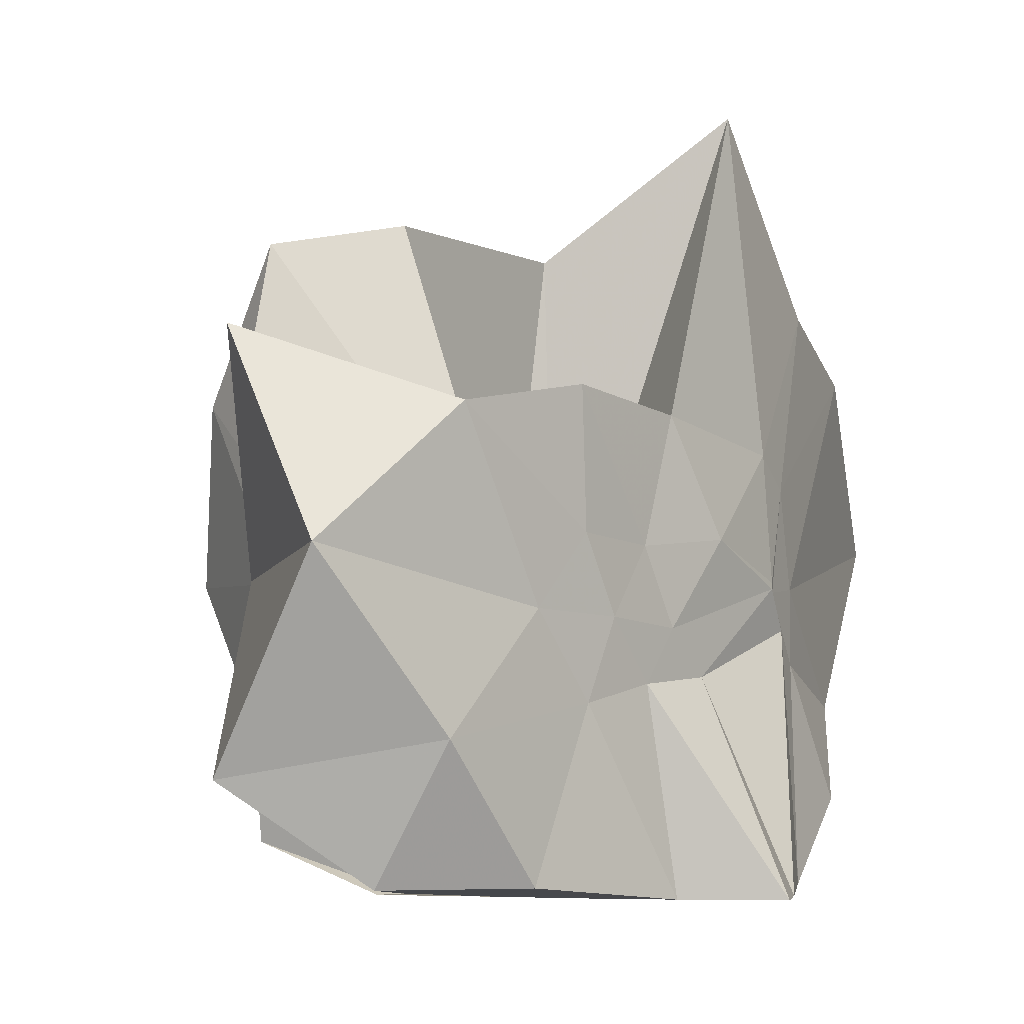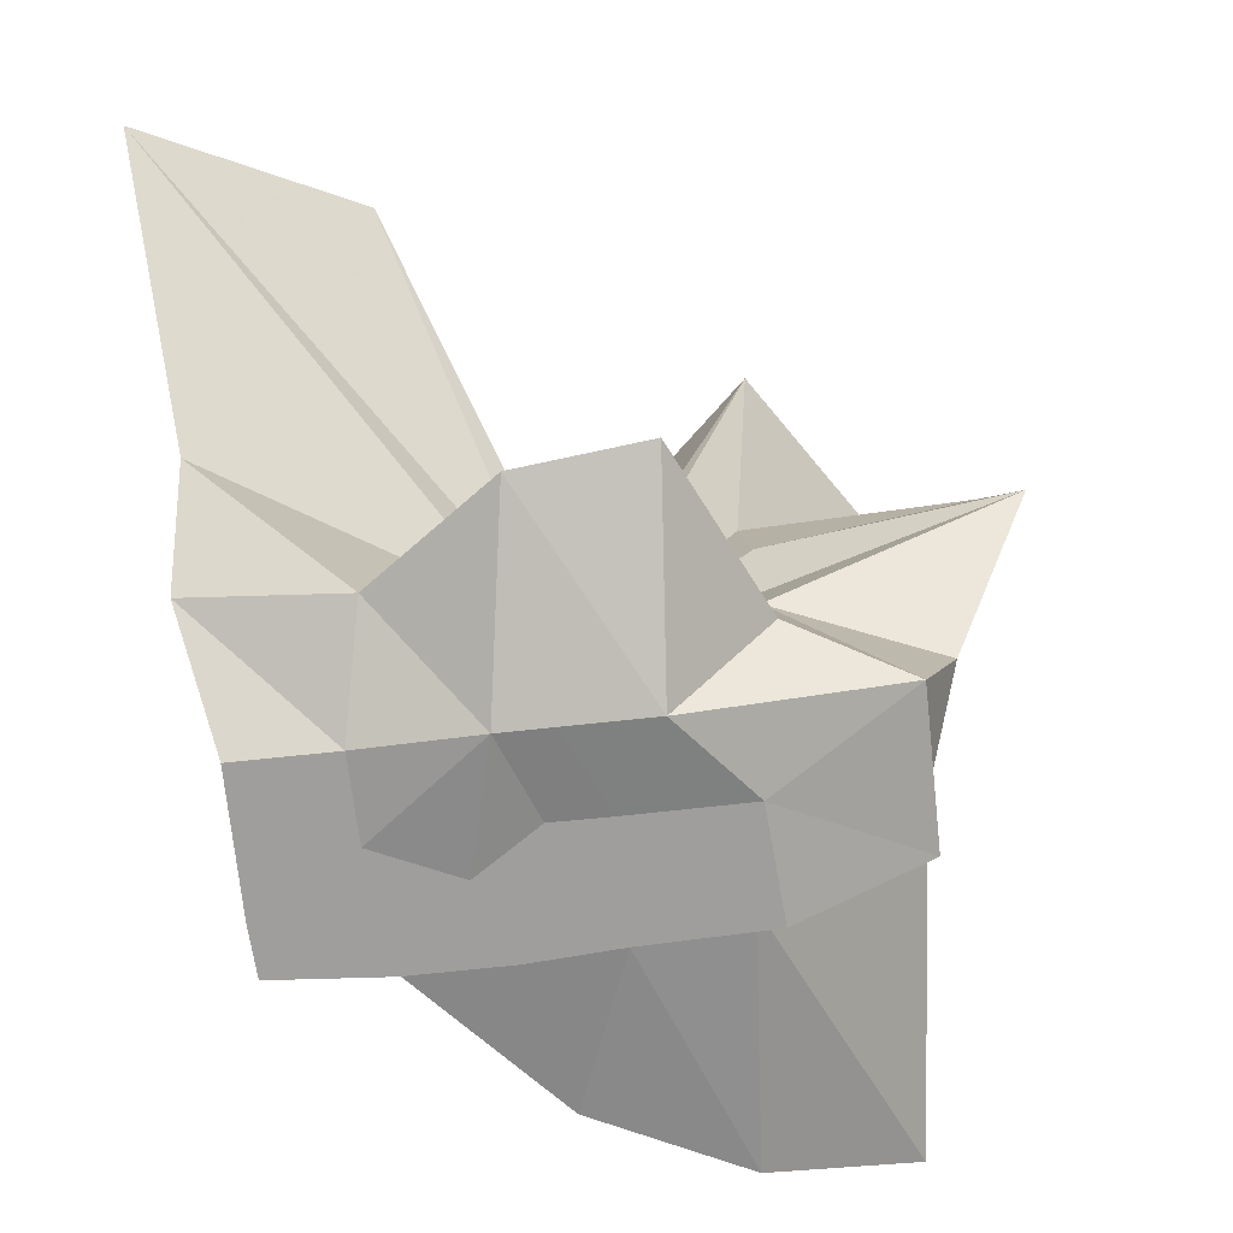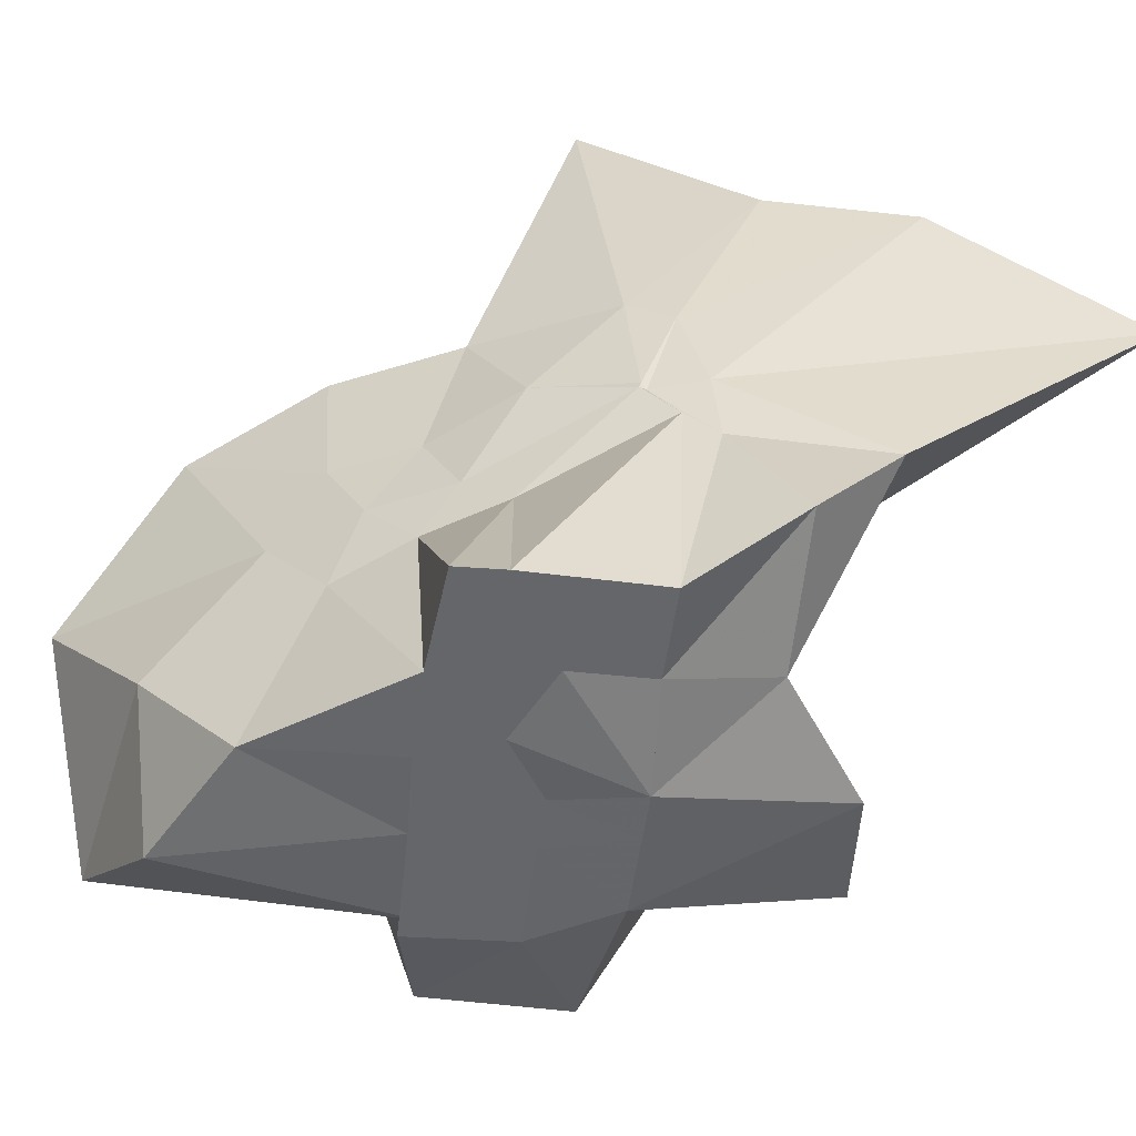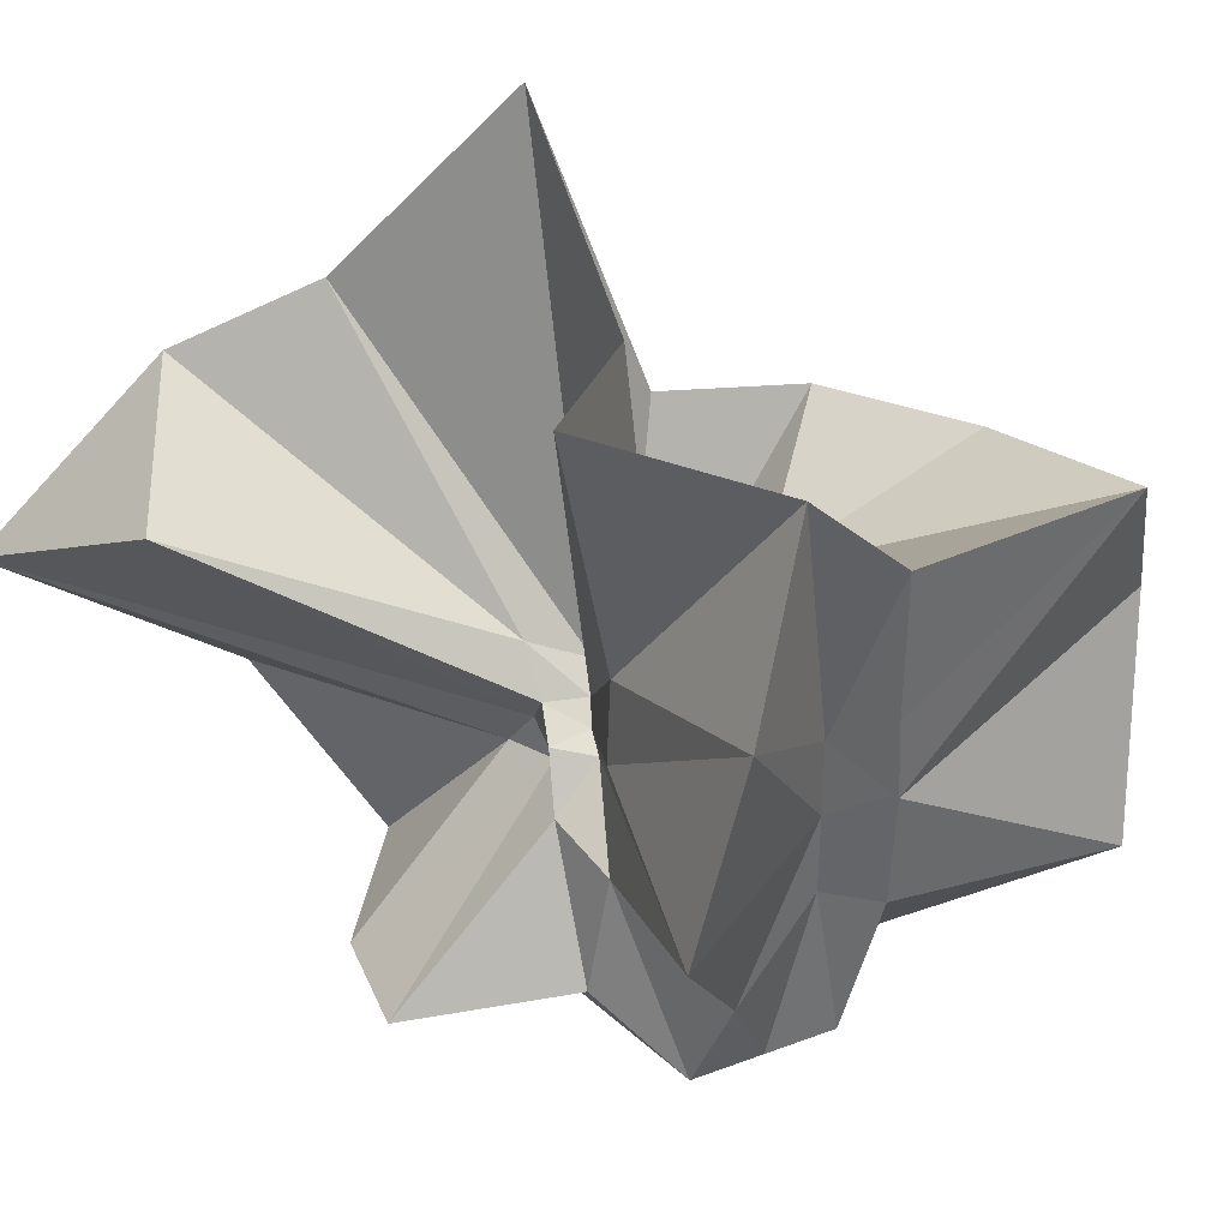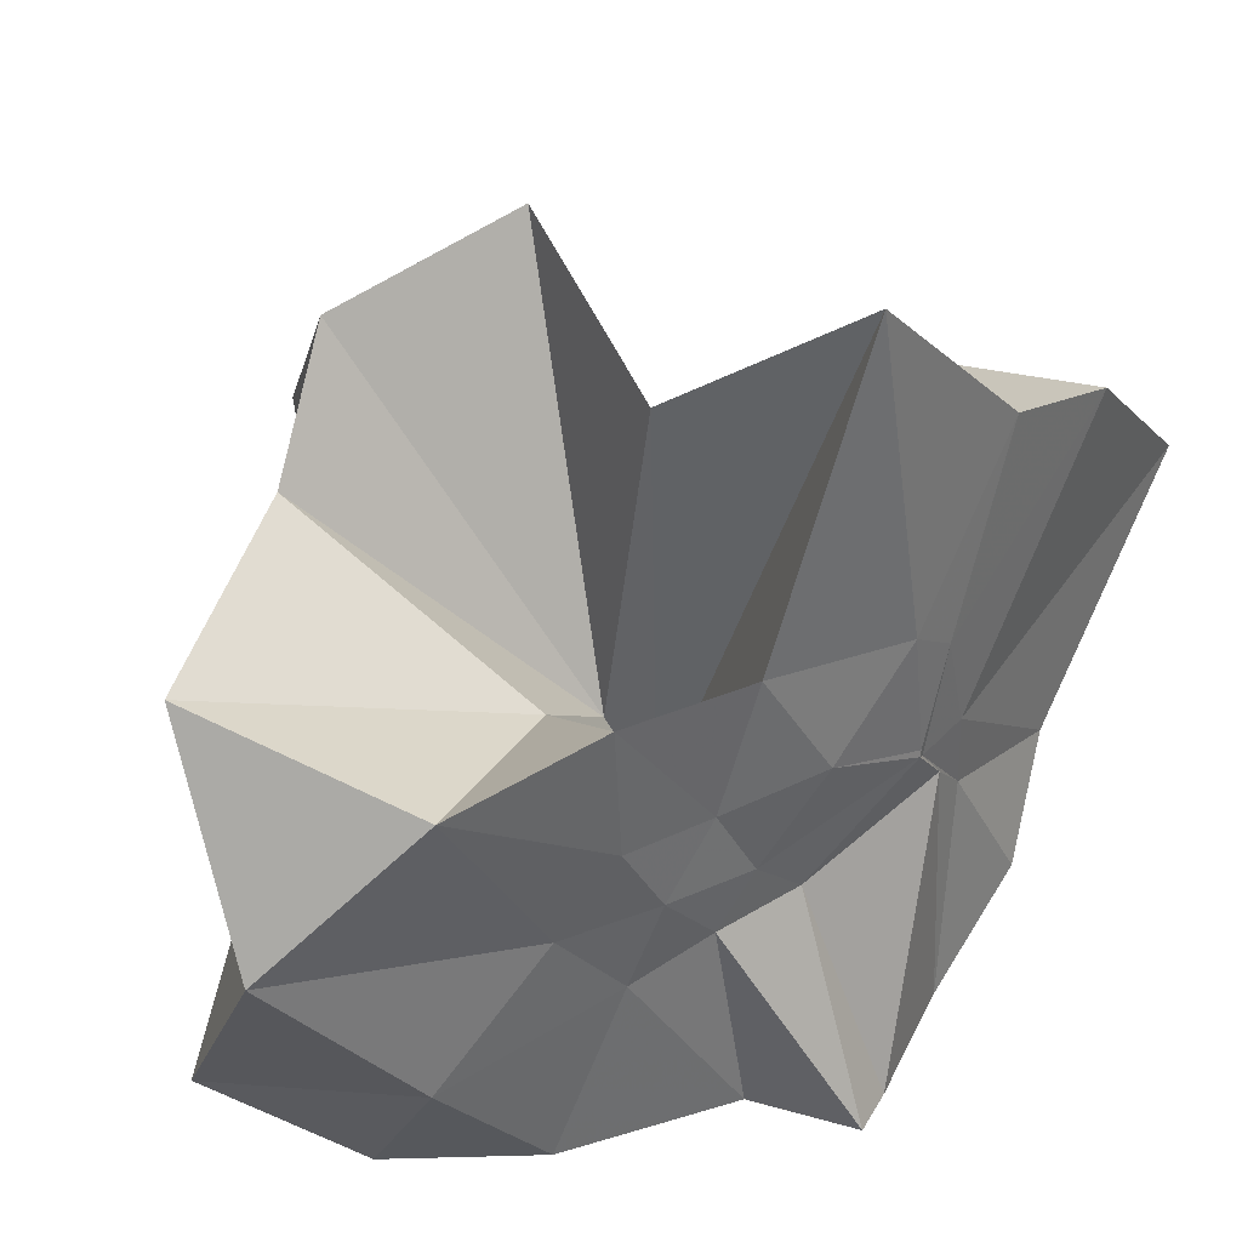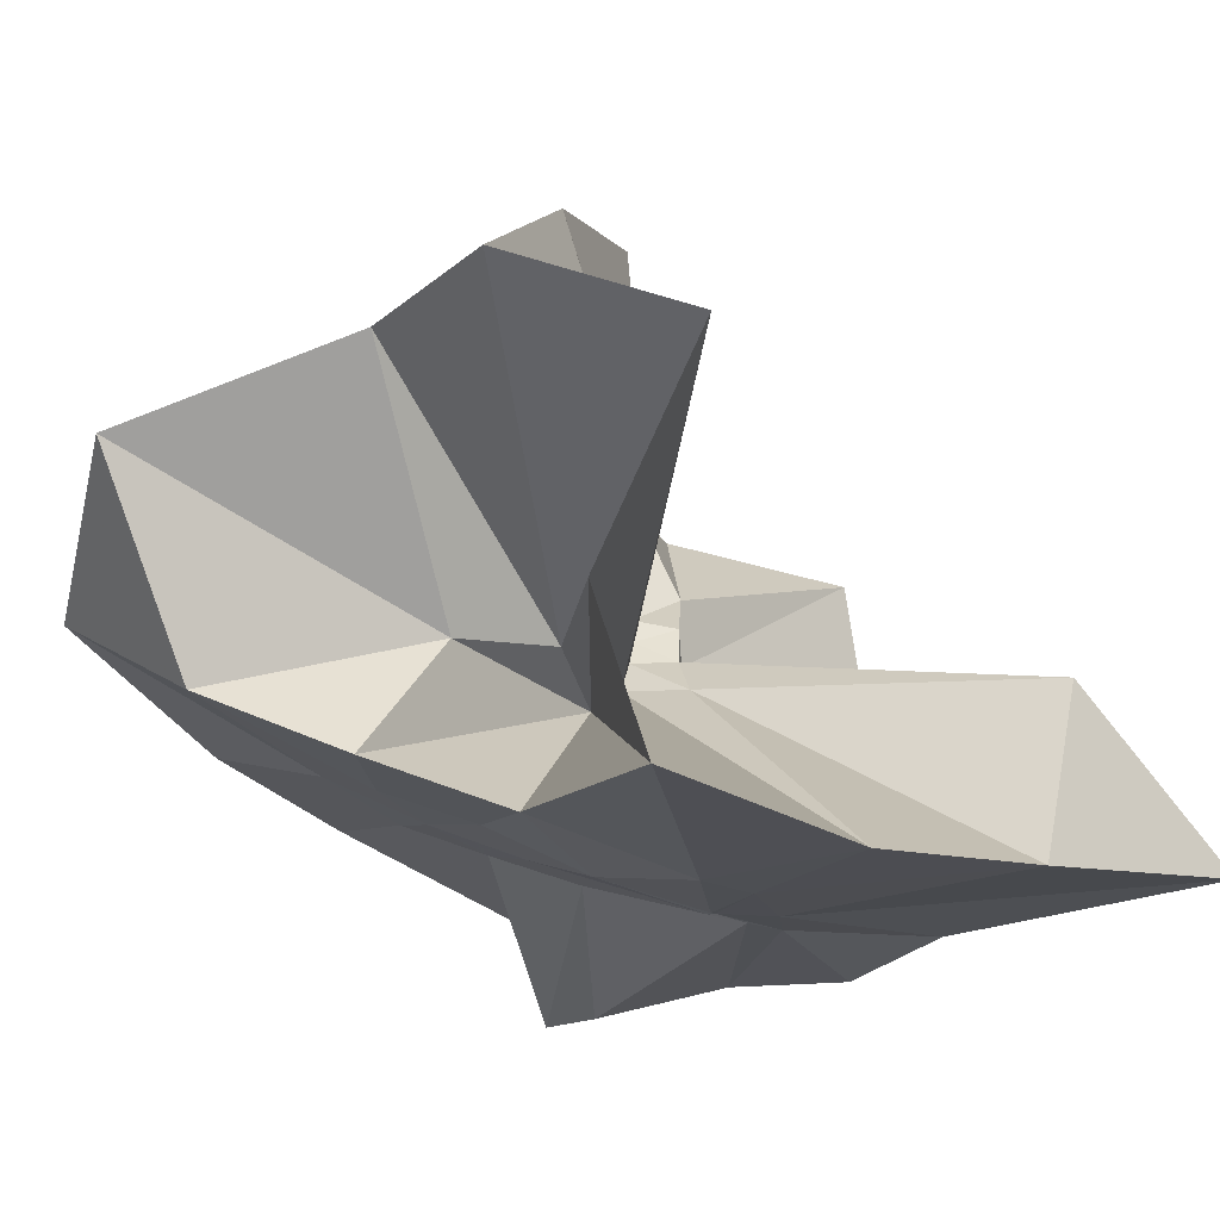
<metadata>
{"format":"obj","ext":"obj","renderer":"f3d","projection":"perspective","resolution":1024,"background":"white","views":[{"elev":-2.9,"azim":7.8,"up":"+Z"},{"elev":-71.0,"azim":-173.9,"up":"+Z"},{"elev":-51.8,"azim":82.2,"up":"+Z"},{"elev":39.3,"azim":-115.1,"up":"+Z"},{"elev":40.2,"azim":23.7,"up":"+Z"},{"elev":74.7,"azim":76.6,"up":"+Z"}]}
</metadata>
<code>
v -0.6088 -0.08311 0.2566
v -0.5898 -0.08236 -0.3569
v -0.3882 -0.0319 -0.05897
v -0.3804 -0.0006402 0.03369
v -0.3287 0.2139 0.1596
v -0.4824 0.2875 0.09071
v -0.6126 -0.004398 -0.09028
v -0.6433 -0.03687 -0.1079
v -0.7621 0.004225 -0.03705
v -0.9597 -0.02302 0.1227
v -0.8659 -0.1373 0.01951
v -0.8745 -0.2 0.02299
v -0.8433 -0.4327 0.1593
v -0.6377 -0.4092 0.09163
v -0.5459 -0.281 -0.01837
v -0.4994 -0.2027 -0.02789
v -0.4334 -0.1219 -0.01964
v -0.3882 -0.02745 -0.06867
v -0.3727 0.02393 -0.06501
v -0.3083 0.3938 -0.01802
v -0.5964 -0.003709 -0.1185
v -0.6464 0.00472 -0.1108
v -0.6663 -0.03331 -0.1197
v -0.9811 0.03838 -0.0611
v -0.8666 -0.1373 -0.06044
v -0.8745 -0.2 -0.05496
v -0.8751 -0.2038 -0.06011
v -0.7509 -0.5092 -0.0339
v -0.5841 -0.3253 -0.0876
v -0.5238 -0.2467 -0.09456
v -0.4762 -0.1705 -0.1048
v -0.3882 -0.03375 -0.06519
v -0.3726 0.03037 -0.1411
v -0.341 0.1695 -0.1866
v -0.5765 0.01198 -0.1546
v -0.6185 -0.01267 -0.1526
v -0.6837 0.01651 -0.1578
v -0.7619 0.00164 -0.1657
v -0.9059 -0.04375 -0.207
v -0.8667 -0.1373 -0.1451
v -0.8745 -0.2 -0.1765
v -0.8487 -0.4527 -0.2357
v -0.6487 -0.4182 -0.201
v -0.5455 -0.2713 -0.1731
v -0.4979 -0.2018 -0.1566
v -0.452 -0.1283 -0.1513
v -0.3804 -0.0005654 -0.1065
v -0.3333 0.0902 -0.2781
v -0.4745 0.09136 -0.3141
v -0.5876 0.174 -0.3258
v -0.7021 0.1836 -0.3153
v -0.7725 0.02745 -0.2784
v -0.8745 -0.01969 -0.3098
v -0.8745 -0.08985 -0.3098
v -0.8745 -0.1596 -0.3098
v -0.7355 -0.1658 -0.3569
v -0.7192 -0.3948 -0.3333
v -0.5868 -0.3293 -0.3356
v -0.4713 -0.1922 -0.3569
v -0.3674 -0.1843 -0.3569
v -0.3647 -0.1387 -0.3569
v -0.3647 -0.01177 -0.3569
v -0.3958 -0.04314 0.06633
v -0.364 0.07785 0.2158
v -0.5769 -0.004192 -0.04887
v -0.6215 -0.04607 -0.09187
v -0.7512 -0.004207 0.04249
v -0.8812 -0.1021 0.2784
v -0.8745 -0.2 0.1755
v -0.6505 -0.1922 0.01684
v -0.5487 -0.2886 0.1158
v -0.477 -0.1712 0.09636
v -0.4274 -0.07966 0.3963
v -0.5947 -0.06014 -0.07427
v -0.7734 0.05166 0.3187
v -0.6408 -0.1016 -0.05663
v -0.5996 -0.08556 -0.1452
v -0.4544 -0.01177 -0.3569
v -0.5608 -0.003918 -0.3725
v -0.6863 -0.003774 -0.3726
v -0.6863 -0.003918 -0.3726
v -0.749 -0.08236 -0.3569
v -0.7564 -0.1835 -0.3569
v -0.6409 -0.1867 -0.3569
v -0.559 -0.1921 -0.3569
v -0.4687 -0.1922 -0.3569
v -0.4561 -0.08763 -0.3569
v -0.561 -0.003917 -0.3725
v -0.6078 -0.003917 -0.3726
v -0.6421 -0.08286 -0.3569
v -0.6196 -0.185 -0.3569
v -0.5312 -0.1215 -0.3569
f 3 18 4
f 4 18 19
f 4 19 5
f 5 19 20
f 5 20 6
f 6 20 21
f 6 21 7
f 7 21 22
f 7 22 8
f 8 22 23
f 8 23 9
f 9 23 24
f 9 24 10
f 10 24 25
f 10 25 11
f 11 25 26
f 11 26 12
f 12 26 27
f 12 27 13
f 13 27 28
f 13 28 14
f 14 28 29
f 14 29 15
f 15 29 30
f 15 30 16
f 16 30 31
f 16 31 17
f 17 31 32
f 17 32 3
f 3 32 18
f 18 33 19
f 19 33 34
f 19 34 20
f 20 34 35
f 20 35 21
f 21 35 36
f 21 36 22
f 22 36 37
f 22 37 23
f 23 37 38
f 23 38 24
f 24 38 39
f 24 39 25
f 25 39 40
f 25 40 26
f 26 40 41
f 26 41 27
f 27 41 42
f 27 42 28
f 28 42 43
f 28 43 29
f 29 43 44
f 29 44 30
f 30 44 45
f 30 45 31
f 31 45 46
f 31 46 32
f 32 46 47
f 32 47 18
f 18 47 33
f 33 48 34
f 34 48 49
f 34 49 35
f 35 49 50
f 35 50 36
f 36 50 51
f 36 51 37
f 37 51 52
f 37 52 38
f 38 52 53
f 38 53 39
f 39 53 54
f 39 54 40
f 40 54 55
f 40 55 41
f 41 55 56
f 41 56 42
f 42 56 57
f 42 57 43
f 43 57 58
f 43 58 44
f 44 58 59
f 44 59 45
f 45 59 60
f 45 60 46
f 46 60 61
f 46 61 47
f 47 61 62
f 47 62 33
f 33 62 48
f 63 64 73
f 64 74 73
f 64 65 74
f 65 66 74
f 66 75 74
f 66 67 75
f 67 68 75
f 68 76 75
f 68 69 76
f 69 70 76
f 70 77 76
f 70 71 77
f 71 72 77
f 72 73 77
f 72 63 73
f 78 88 79
f 79 88 89
f 79 89 80
f 80 89 81
f 81 89 90
f 81 90 82
f 82 90 83
f 83 90 91
f 83 91 84
f 84 91 85
f 85 91 92
f 85 92 86
f 86 92 87
f 87 92 88
f 87 88 78
f 3 4 63
f 63 4 64
f 4 5 64
f 64 5 65
f 5 6 65
f 6 7 65
f 65 7 66
f 7 8 66
f 66 8 67
f 8 9 67
f 9 10 67
f 67 10 68
f 10 11 68
f 68 11 69
f 11 12 69
f 12 13 69
f 69 13 70
f 13 14 70
f 70 14 71
f 14 15 71
f 15 16 71
f 71 16 72
f 16 17 72
f 72 17 63
f 17 3 63
f 48 78 49
f 49 78 79
f 49 79 50
f 50 79 80
f 50 80 51
f 51 80 52
f 52 80 81
f 52 81 53
f 53 81 82
f 53 82 54
f 54 82 55
f 55 82 83
f 55 83 56
f 56 83 84
f 56 84 57
f 57 84 58
f 58 84 85
f 58 85 59
f 59 85 86
f 59 86 60
f 60 86 61
f 61 86 87
f 61 87 62
f 62 87 78
f 62 78 48
f 73 74 1
f 74 75 1
f 75 76 1
f 76 77 1
f 77 73 1
f 89 88 2
f 90 89 2
f 91 90 2
f 92 91 2
f 88 92 2

</code>
